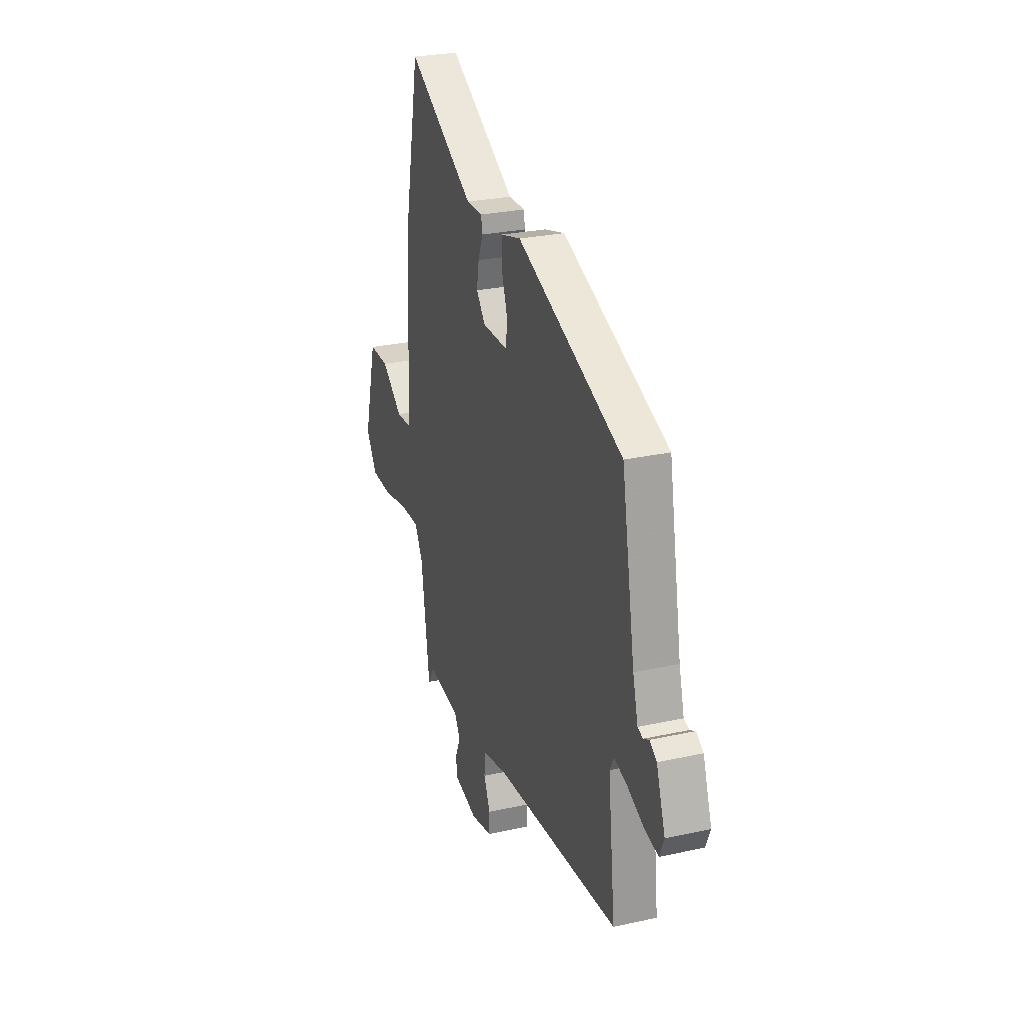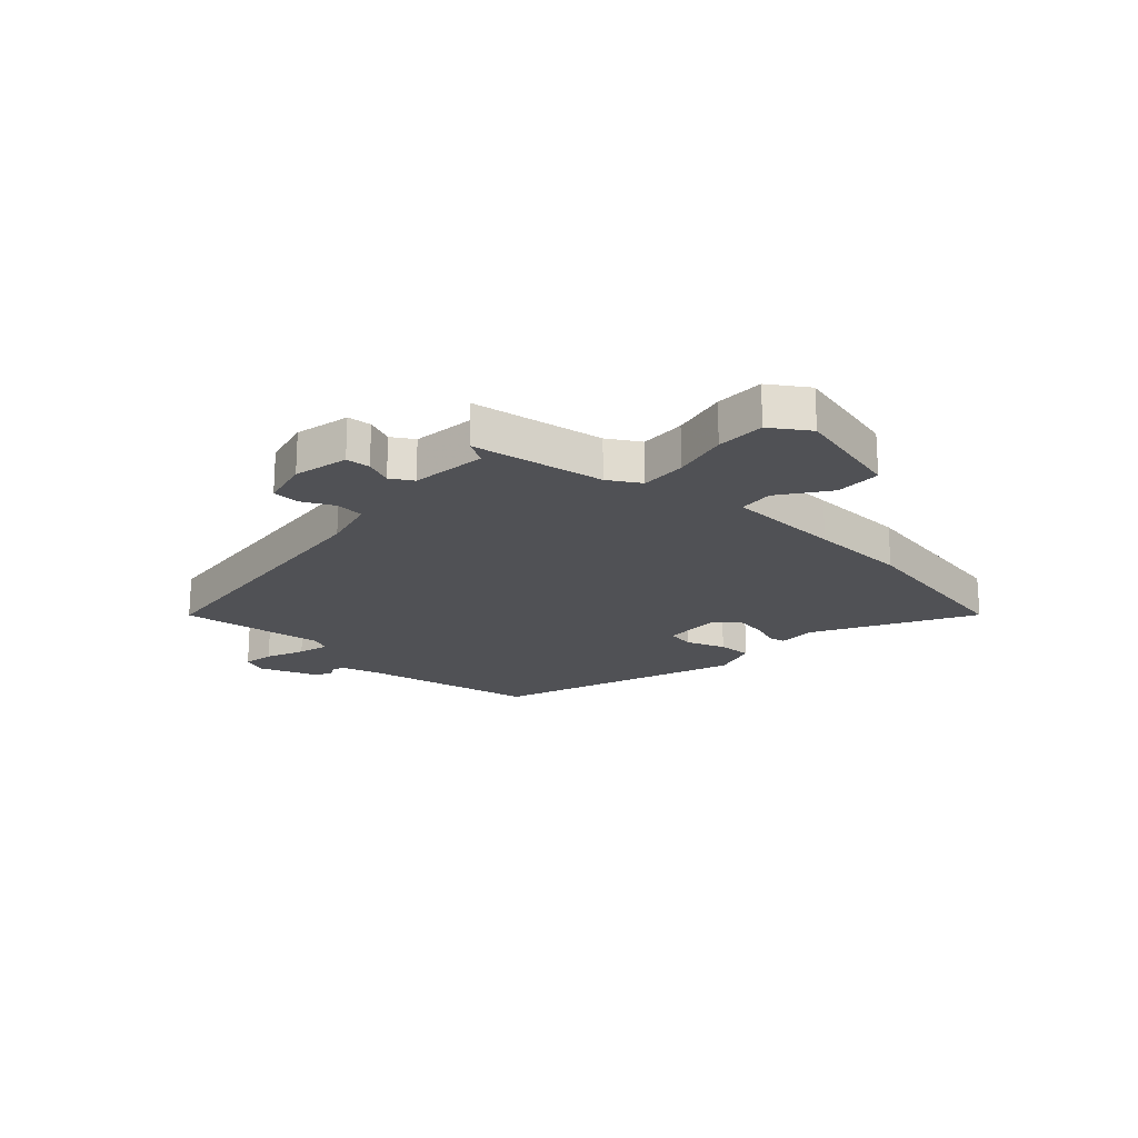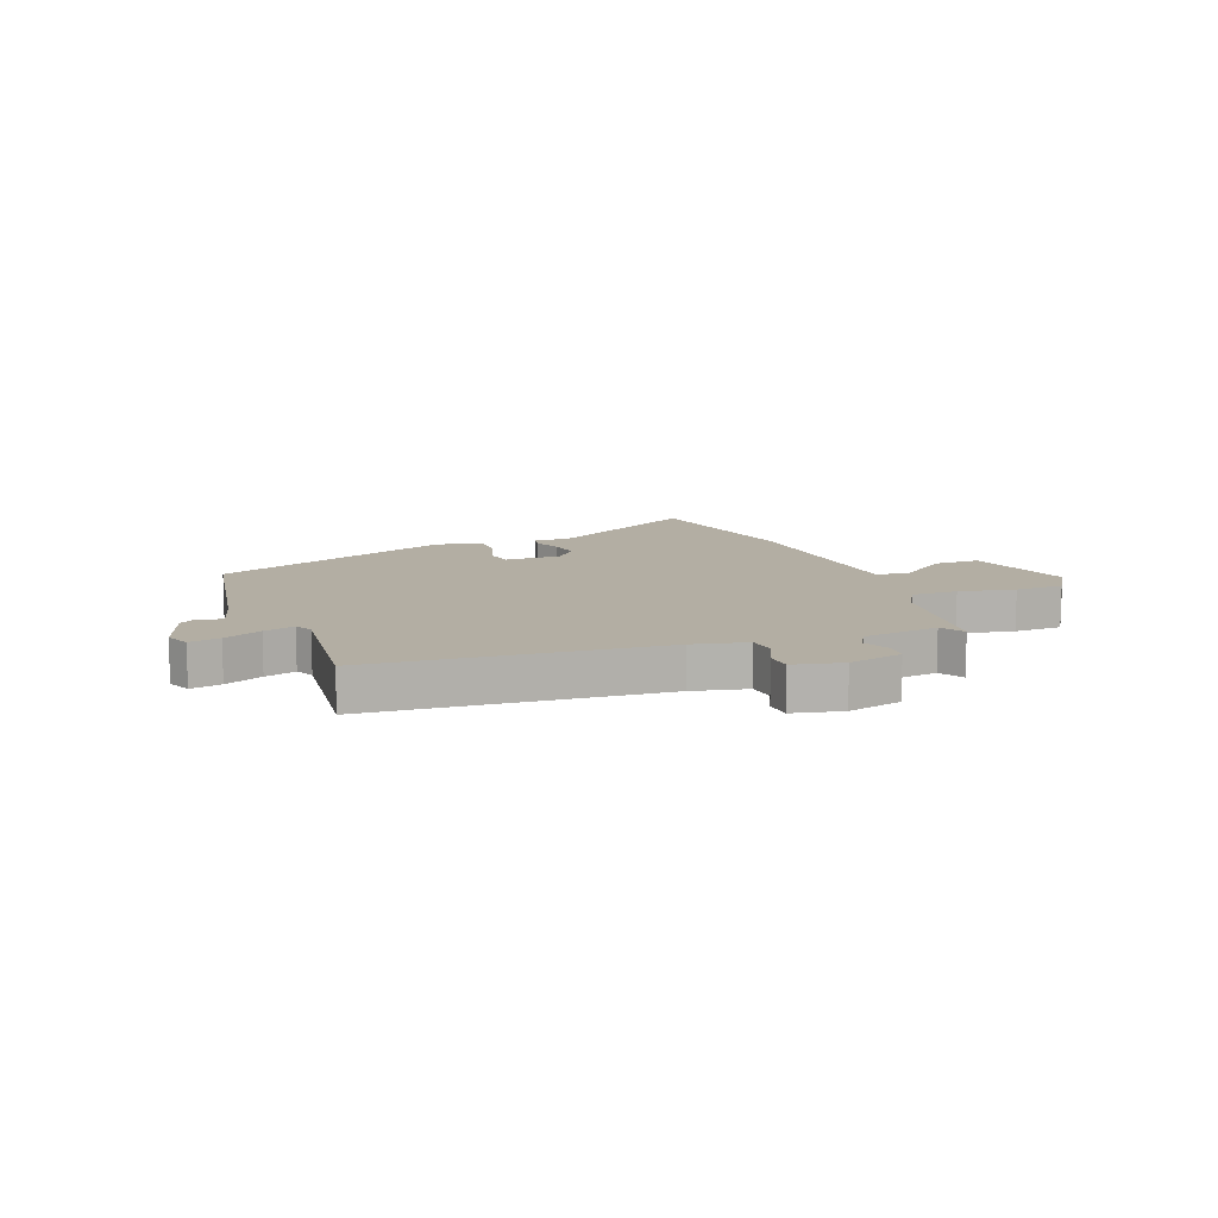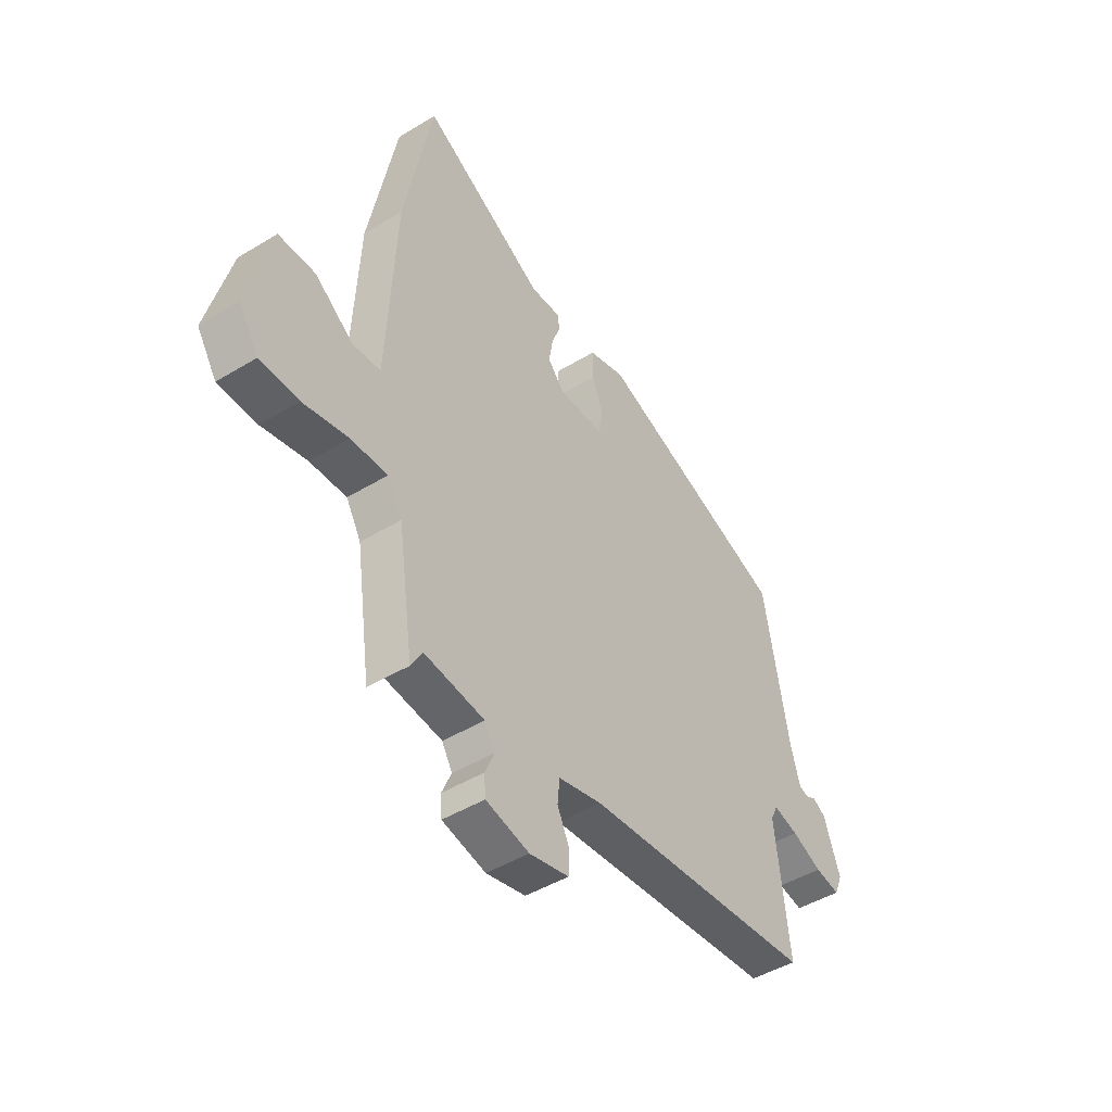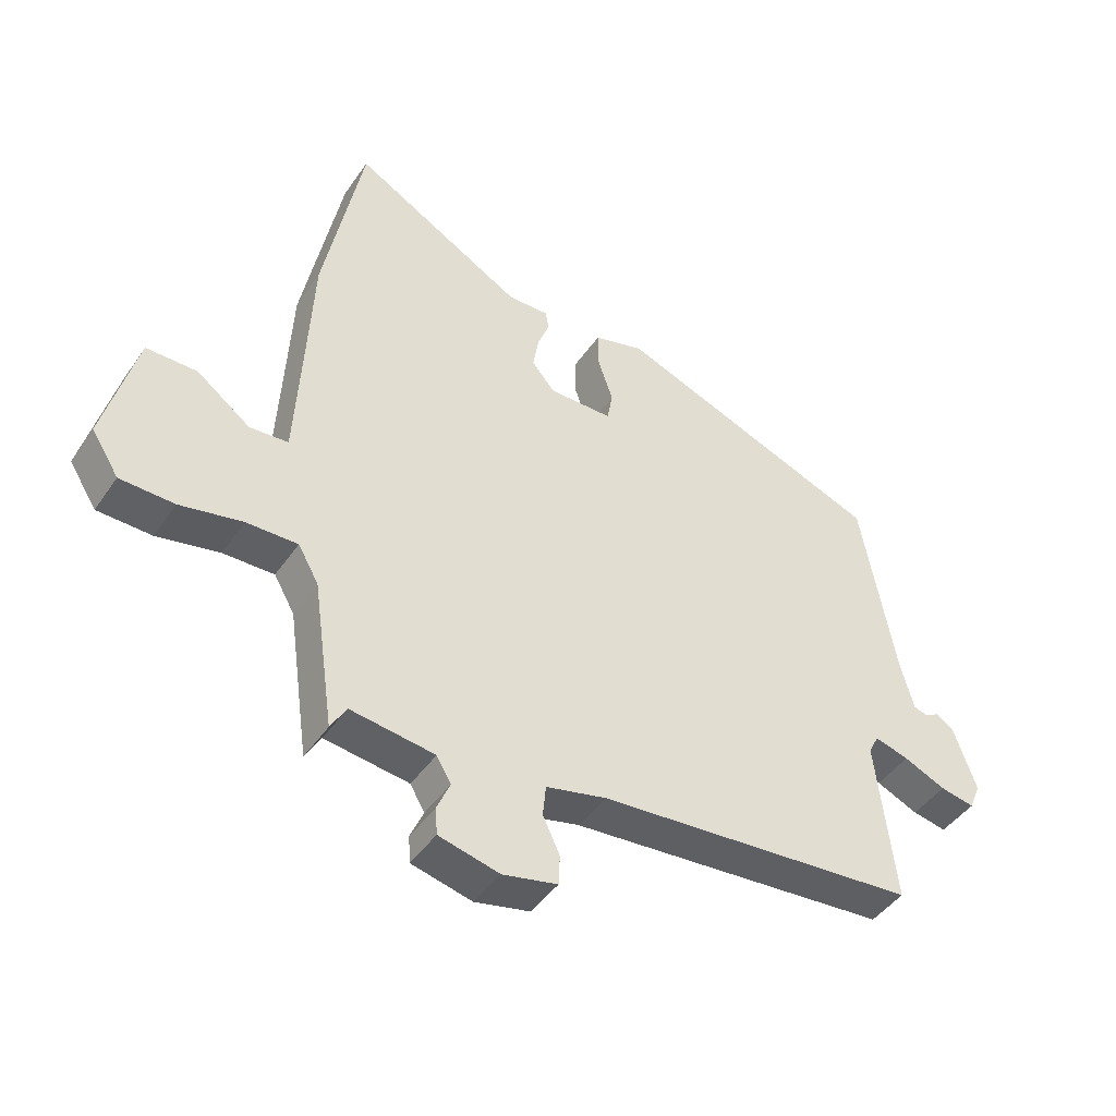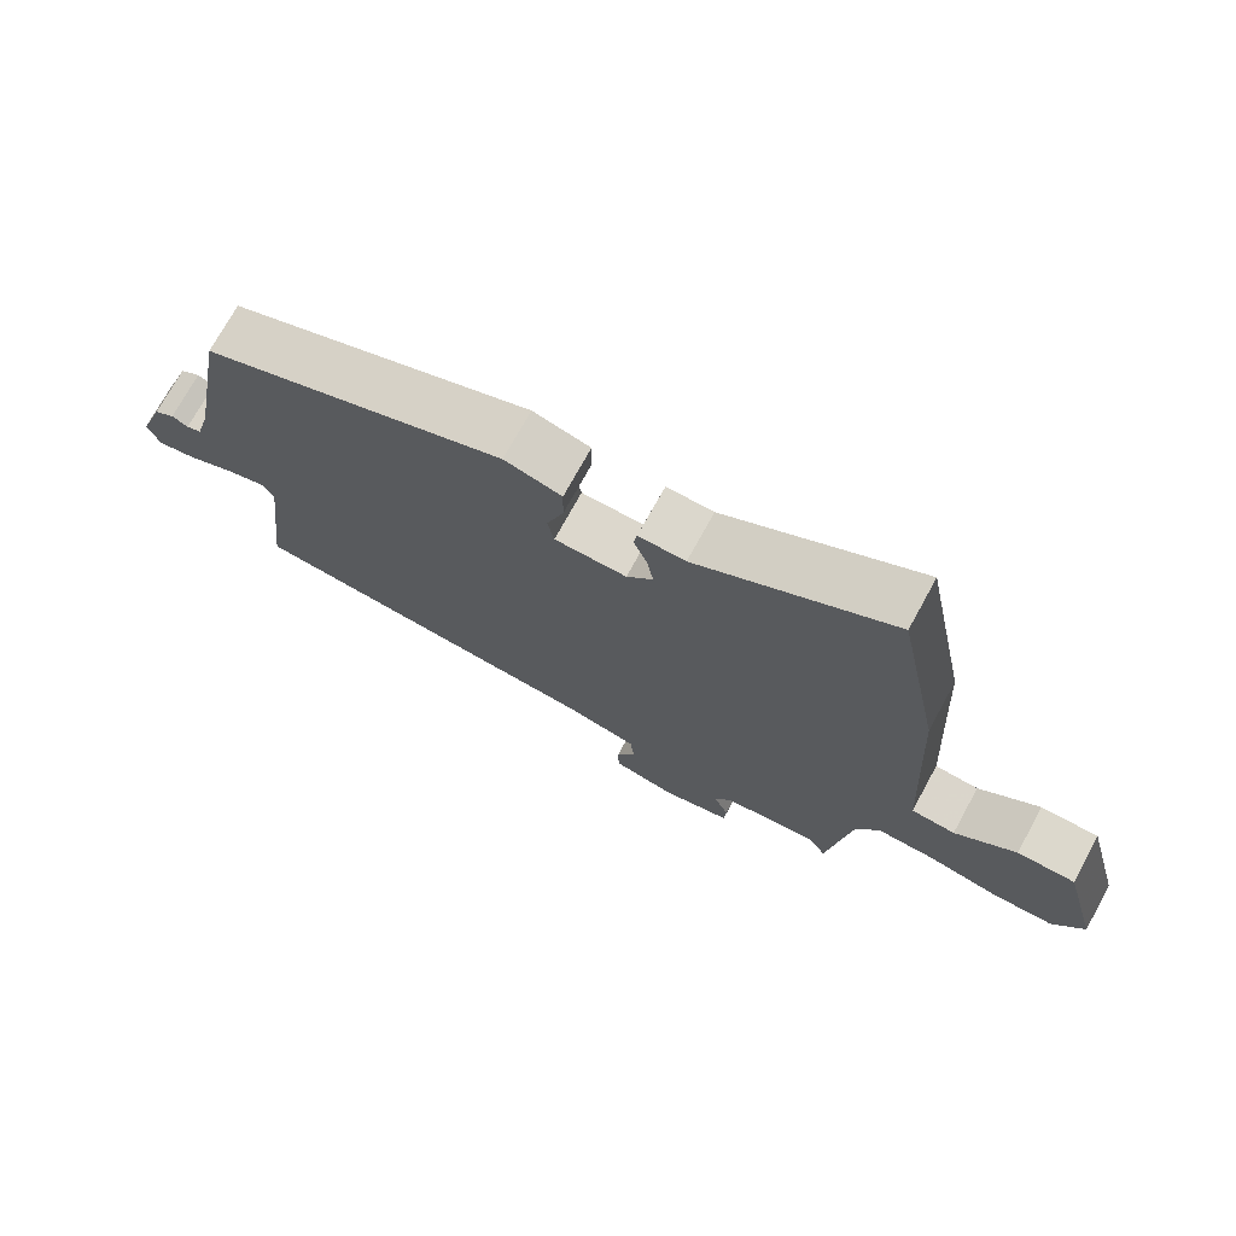
<metadata>
{"format":"obj","ext":"obj","renderer":"f3d","projection":"perspective","resolution":1024,"background":"white","views":[{"elev":26.9,"azim":71.0,"up":"+Z"},{"elev":-20.2,"azim":-131.5,"up":"+Y"},{"elev":11.0,"azim":159.0,"up":"+Y"},{"elev":-45.4,"azim":-54.8,"up":"+Z"},{"elev":-44.3,"azim":-32.1,"up":"+Z"},{"elev":72.9,"azim":-151.3,"up":"+Z"}]}
</metadata>
<code>
v 0.484 0.07 0.361
v 0.539 0.07 0.057
v 0.56 0.07 -0.02
v 0.581 0.07 -0.027
v 0.604 0.07 -0.015
v 0.633 0.07 -0.034
v 0.669 0.07 -0.137
v 0.651 0.07 -0.18
v 0.596 0.07 -0.169
v 0.529 0.07 -0.139
v 0.474 0.07 -0.123
v 0.458 0.07 -0.155
v 0.488 0.07 -0.416
v -0.026 0.07 -0.456
v -0.123 0.07 -0.478
v -0.128 0.07 -0.528
v -0.101 0.07 -0.586
v -0.103 0.07 -0.634
v -0.191 0.07 -0.653
v -0.288 0.07 -0.629
v -0.291 0.07 -0.586
v -0.27 0.07 -0.538
v -0.293 0.07 -0.498
v -0.428 0.07 -0.479
v -0.453 0.07 -0.522
v -0.487 0.07 -0.284
v -0.52 0.07 -0.226
v -0.602 0.07 -0.227
v -0.702 0.07 -0.247
v -0.789 0.07 -0.244
v -0.833 0.07 -0.175
v -0.781 0.07 0.021
v -0.699 0.07 0.02
v -0.613 0.07 -0.045
v -0.551 0.07 -0.041
v -0.54 0.07 0.165
v -0.531 0.07 0.341
v -0.468 0.07 0.661
v -0.193 0.07 0.503
v -0.127 0.07 0.504
v -0.122 0.07 0.473
v -0.141 0.07 0.424
v -0.15 0.07 0.37
v -0.113 0.07 0.326
v -0.011 0.07 0.326
v -0.002 0.07 0.375
v -0.026 0.07 0.445
v -0.027 0.07 0.506
v 0.054 0.07 0.528
v 0.484 0 0.361
v 0.539 0 0.057
v 0.56 0 -0.02
v 0.581 0 -0.027
v 0.604 0 -0.015
v 0.633 0 -0.034
v 0.669 0 -0.137
v 0.651 0 -0.18
v 0.596 0 -0.169
v 0.529 0 -0.139
v 0.474 0 -0.123
v 0.458 0 -0.155
v 0.488 0 -0.416
v -0.026 0 -0.456
v -0.123 0 -0.478
v -0.128 0 -0.528
v -0.101 0 -0.586
v -0.103 0 -0.634
v -0.191 0 -0.653
v -0.288 0 -0.629
v -0.291 0 -0.586
v -0.27 0 -0.538
v -0.293 0 -0.498
v -0.428 0 -0.479
v -0.453 0 -0.522
v -0.487 0 -0.284
v -0.52 0 -0.226
v -0.602 0 -0.227
v -0.702 0 -0.247
v -0.789 0 -0.244
v -0.833 0 -0.175
v -0.781 0 0.021
v -0.699 0 0.02
v -0.613 0 -0.045
v -0.551 0 -0.041
v -0.54 0 0.165
v -0.531 0 0.341
v -0.468 0 0.661
v -0.193 0 0.503
v -0.127 0 0.504
v -0.122 0 0.473
v -0.141 0 0.424
v -0.15 0 0.37
v -0.113 0 0.326
v -0.011 0 0.326
v -0.002 0 0.375
v -0.026 0 0.445
v -0.027 0 0.506
v 0.054 0 0.528
f 49 1 2
f 48 49 2
f 47 48 2
f 46 47 2
f 45 46 2 3
f 44 45 3
f 39 40 41 42
f 39 42 43
f 38 39 43
f 37 38 43
f 36 37 43
f 35 36 43 44
f 32 33 34
f 31 32 34
f 30 31 34
f 29 30 34
f 28 29 34
f 27 28 34 35
f 35 44 3
f 27 35 3
f 26 27 3
f 20 21 22
f 19 20 22
f 18 19 22
f 17 18 22
f 16 17 22
f 15 16 22 23
f 14 15 23 24
f 12 13 14 24
f 8 9 10
f 7 8 10
f 6 7 10
f 5 6 10
f 4 5 10
f 4 10 11
f 3 4 11
f 26 3 11
f 24 25 26
f 11 12 24 26
f 51 50 98
f 51 98 97
f 51 97 96
f 51 96 95
f 52 51 95 94
f 52 94 93
f 91 90 89 88
f 92 91 88
f 92 88 87
f 92 87 86
f 92 86 85
f 93 92 85 84
f 83 82 81
f 83 81 80
f 83 80 79
f 83 79 78
f 83 78 77
f 84 83 77 76
f 52 93 84
f 52 84 76
f 52 76 75
f 71 70 69
f 71 69 68
f 71 68 67
f 71 67 66
f 71 66 65
f 72 71 65 64
f 73 72 64 63
f 73 63 62 61
f 59 58 57
f 59 57 56
f 59 56 55
f 59 55 54
f 59 54 53
f 60 59 53
f 60 53 52
f 60 52 75
f 75 74 73
f 75 73 61 60
f 1 50 51 2
f 2 51 52 3
f 3 52 53 4
f 4 53 54 5
f 5 54 55 6
f 6 55 56 7
f 7 56 57 8
f 8 57 58 9
f 9 58 59 10
f 10 59 60 11
f 11 60 61 12
f 12 61 62 13
f 13 62 63 14
f 14 63 64 15
f 15 64 65 16
f 16 65 66 17
f 17 66 67 18
f 18 67 68 19
f 19 68 69 20
f 20 69 70 21
f 21 70 71 22
f 22 71 72 23
f 23 72 73 24
f 24 73 74 25
f 25 74 75 26
f 26 75 76 27
f 27 76 77 28
f 28 77 78 29
f 29 78 79 30
f 30 79 80 31
f 31 80 81 32
f 32 81 82 33
f 33 82 83 34
f 34 83 84 35
f 35 84 85 36
f 36 85 86 37
f 37 86 87 38
f 38 87 88 39
f 39 88 89 40
f 40 89 90 41
f 41 90 91 42
f 42 91 92 43
f 43 92 93 44
f 44 93 94 45
f 45 94 95 46
f 46 95 96 47
f 47 96 97 48
f 48 97 98 49
f 49 98 50 1

</code>
